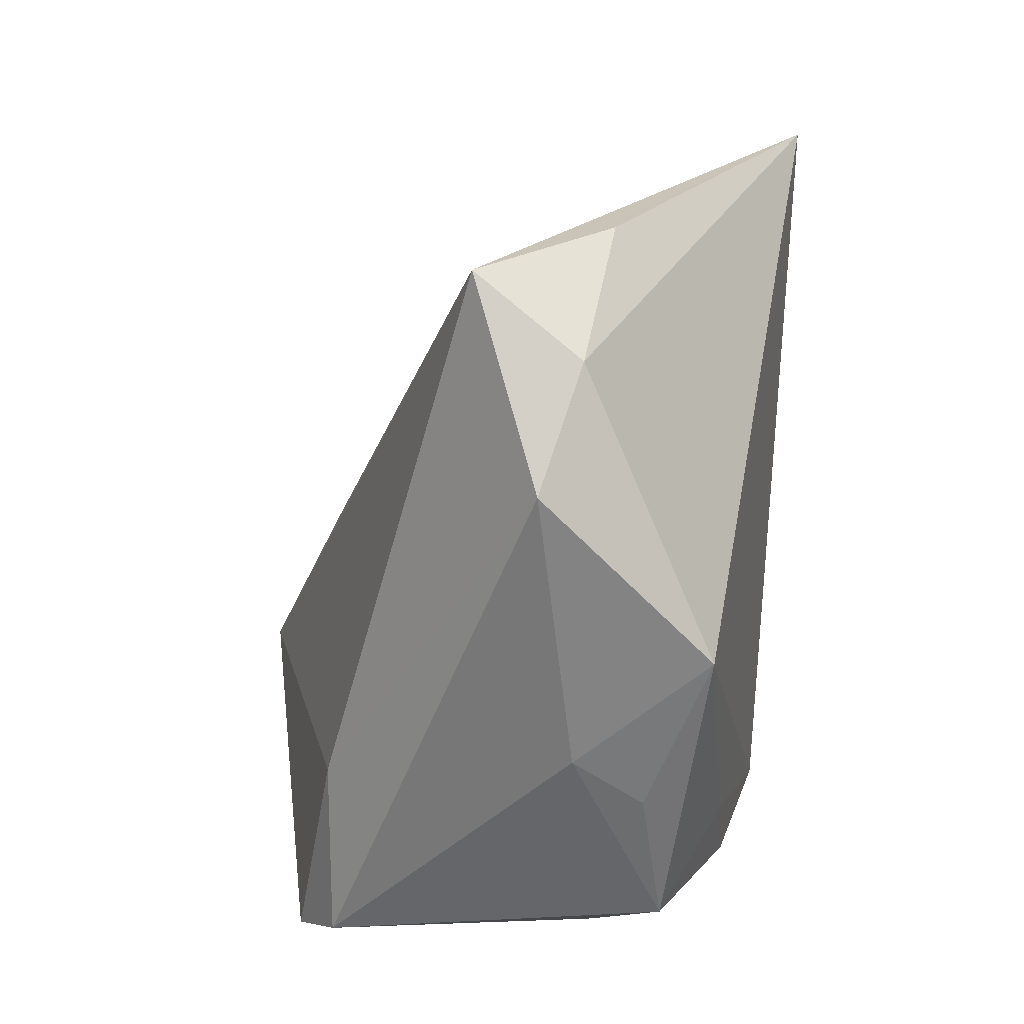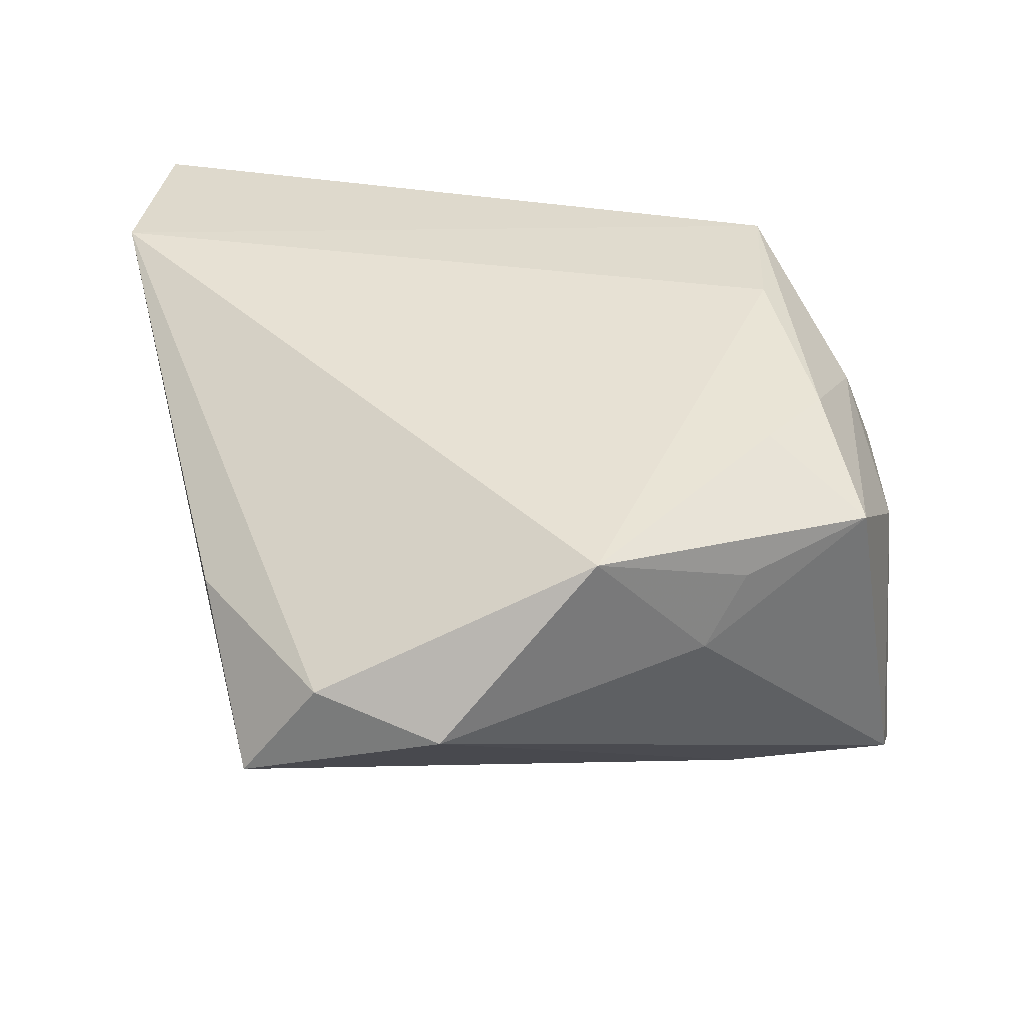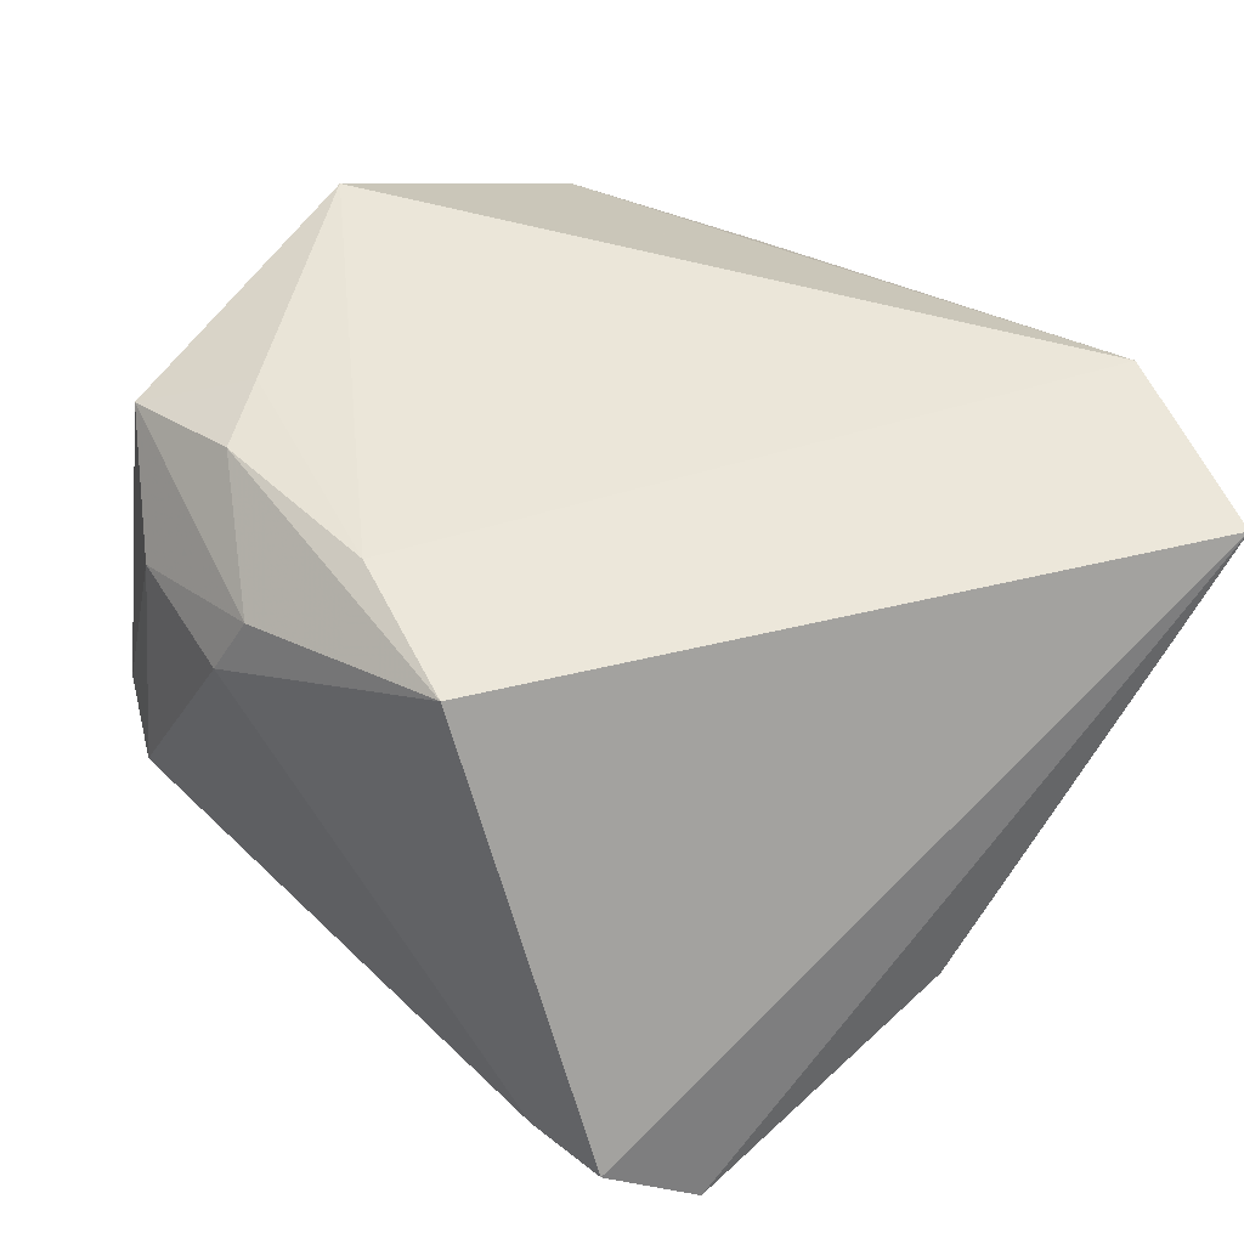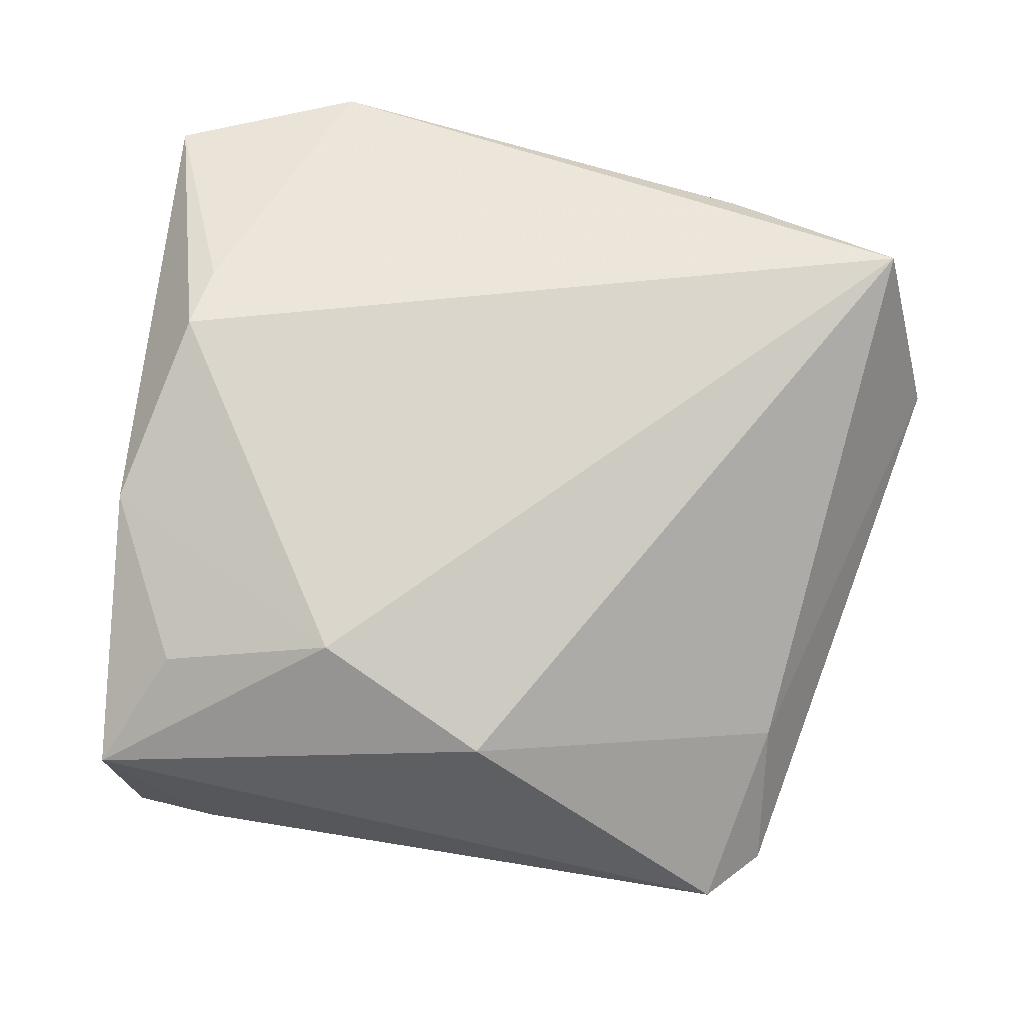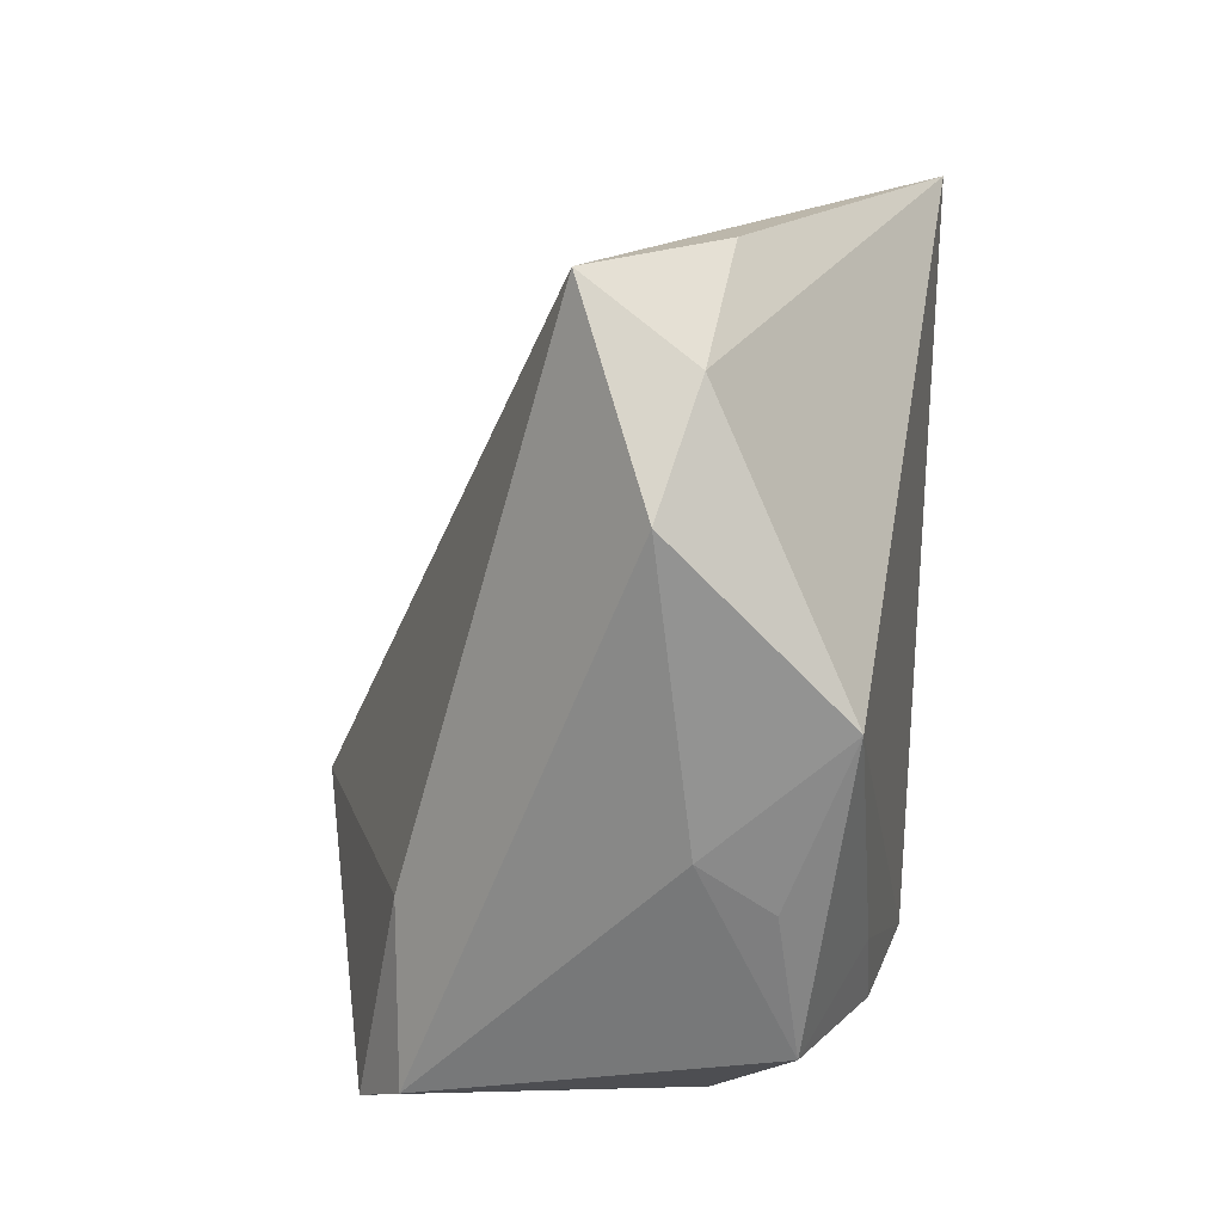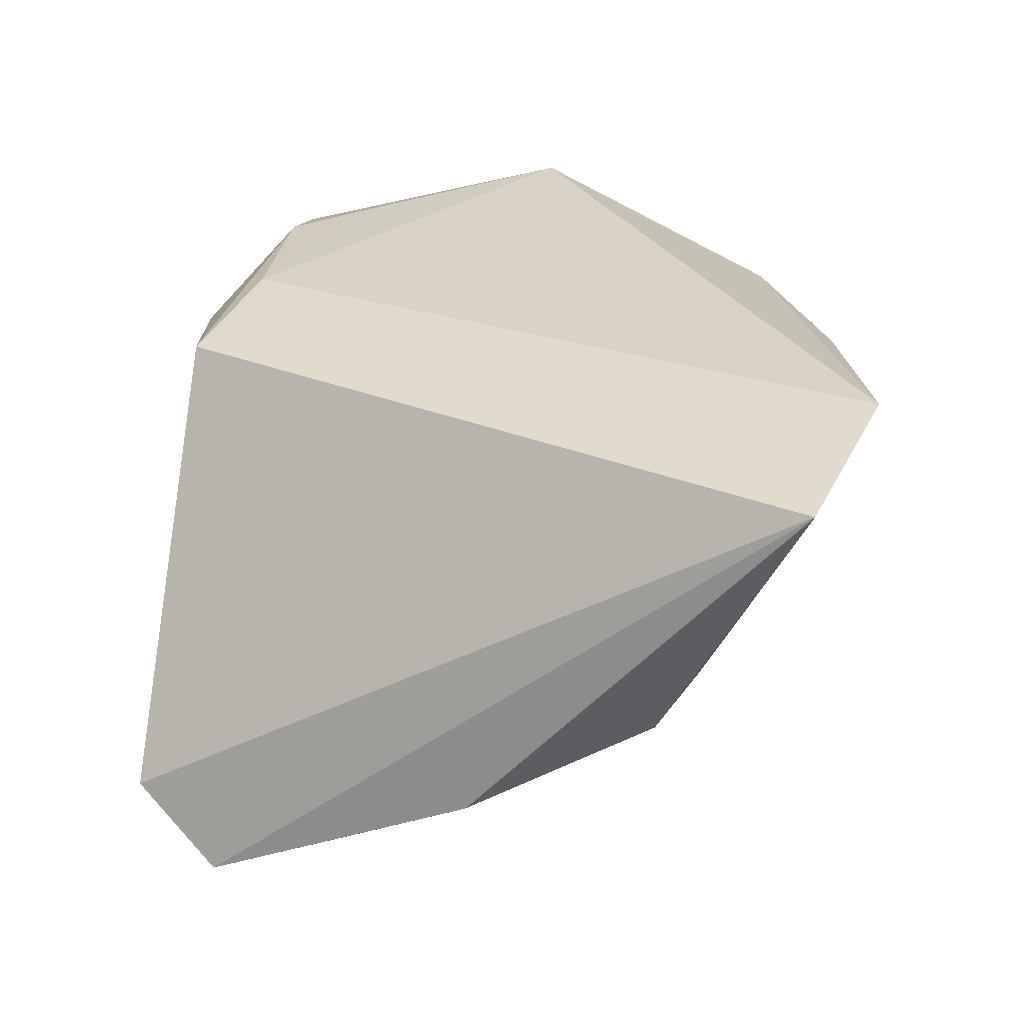
<metadata>
{"format":"obj","ext":"obj","renderer":"f3d","projection":"perspective","resolution":1024,"background":"white","views":[{"elev":20.3,"azim":-78.3,"up":"+Y"},{"elev":39.6,"azim":-104.3,"up":"+Z"},{"elev":47.6,"azim":46.4,"up":"+Z"},{"elev":-67.9,"azim":169.2,"up":"+Z"},{"elev":14.7,"azim":-79.2,"up":"+Y"},{"elev":27.9,"azim":93.6,"up":"+Z"}]}
</metadata>
<code>
v -0.03407 -0.03684 -0.02459
v 0.04149 -0.03764 -0.0223
v 0.0403 -0.01315 -0.0299
v -0.03758 -0.01429 -0.01959
v -0.001953 -0.02742 0.02551
v -0.04175 0.04651 -0.001307
v -0.044 0.03814 0.01083
v -0.01041 -0.03619 0.01638
v 0.04641 -0.02833 -0.03066
v -0.02396 -0.02673 0.0244
v 0.0008839 -0.0148 -0.03712
v -0.04039 -0.02669 0.0195
v -0.02199 0.04697 0.01035
v 0.05229 0.03952 0.02228
v -0.04725 -0.005657 0.01059
v -0.02931 -0.03512 0.009577
v 0.03218 -0.0386 -0.02204
v -0.04747 0.007295 0.02551
v -0.02955 -0.01848 0.02478
v -0.01352 -0.0386 0.009034
v 0.01528 -0.03273 0.02356
v 0.02121 -0.005659 -0.03444
v 0.05001 0.002322 -0.01808
v 0.04527 0.02375 -0.00919
v -0.04489 -0.01094 0.01801
v 0.04369 0.02862 -0.002514
v -0.05195 0.02594 0.007608
v 0.03086 0.04772 0.02551
v -0.04068 -0.03318 -0.01866
f 2 9 14
f 21 2 14
f 7 6 27
f 27 18 7
f 15 18 27
f 20 21 8
f 2 21 20
f 6 24 22
f 27 6 4
f 28 21 14
f 28 7 18
f 8 21 10
f 17 20 1
f 2 20 17
f 17 1 9
f 9 2 17
f 9 22 3
f 11 22 9
f 9 1 11
f 6 22 11
f 1 4 11
f 11 4 6
f 26 24 6
f 6 28 26
f 14 24 26
f 26 28 14
f 6 7 13
f 13 28 6
f 7 28 13
f 8 10 12
f 18 12 19
f 19 12 10
f 23 22 24
f 23 3 22
f 9 3 23
f 23 24 14
f 14 9 23
f 18 15 25
f 25 12 18
f 15 12 25
f 29 12 15
f 29 15 27
f 27 4 29
f 29 4 1
f 1 20 16
f 16 29 1
f 12 29 16
f 16 20 8
f 8 12 16
f 5 10 21
f 5 19 10
f 21 28 5
f 5 28 18
f 18 19 5

</code>
